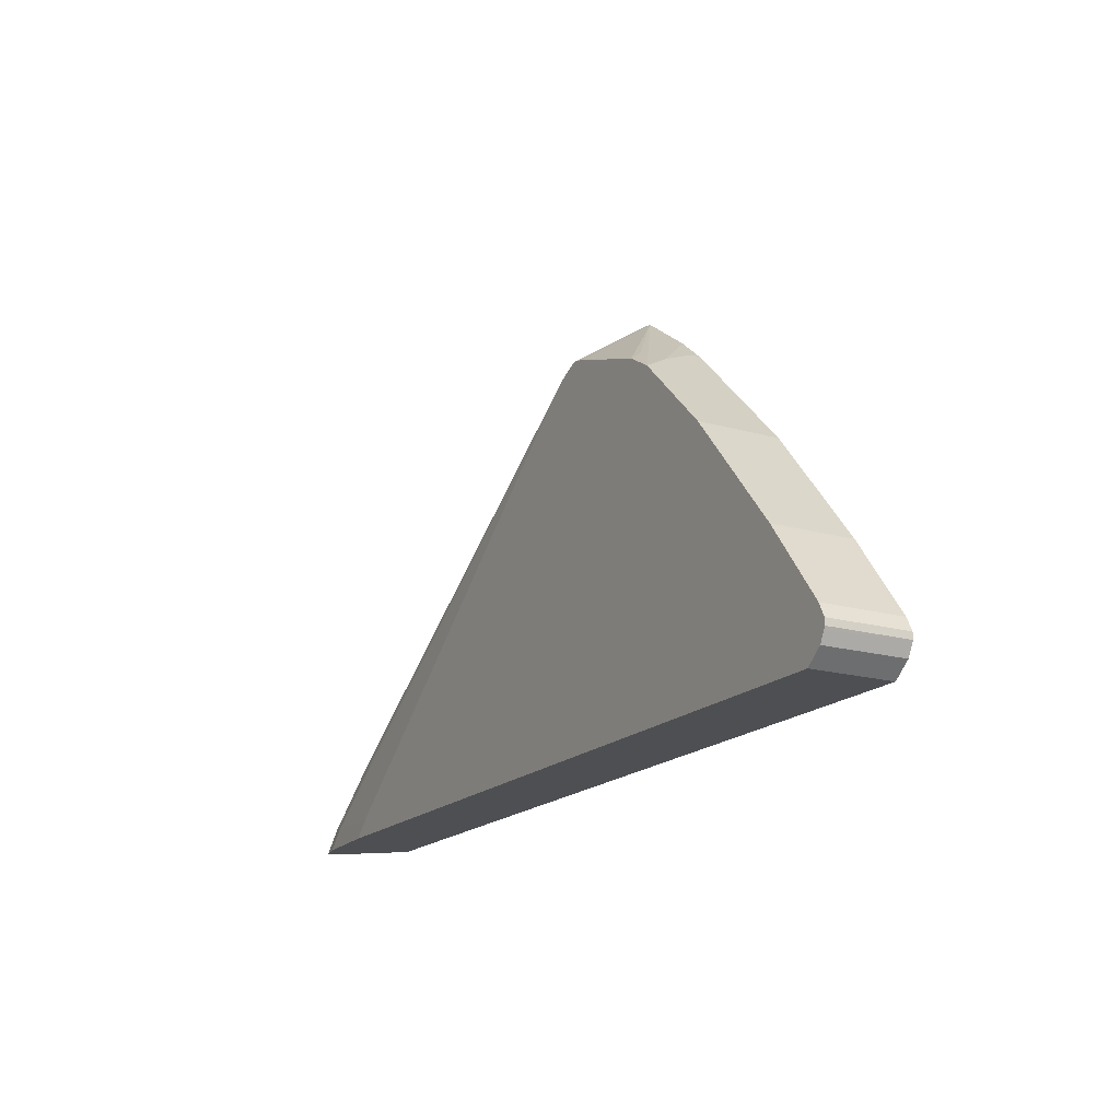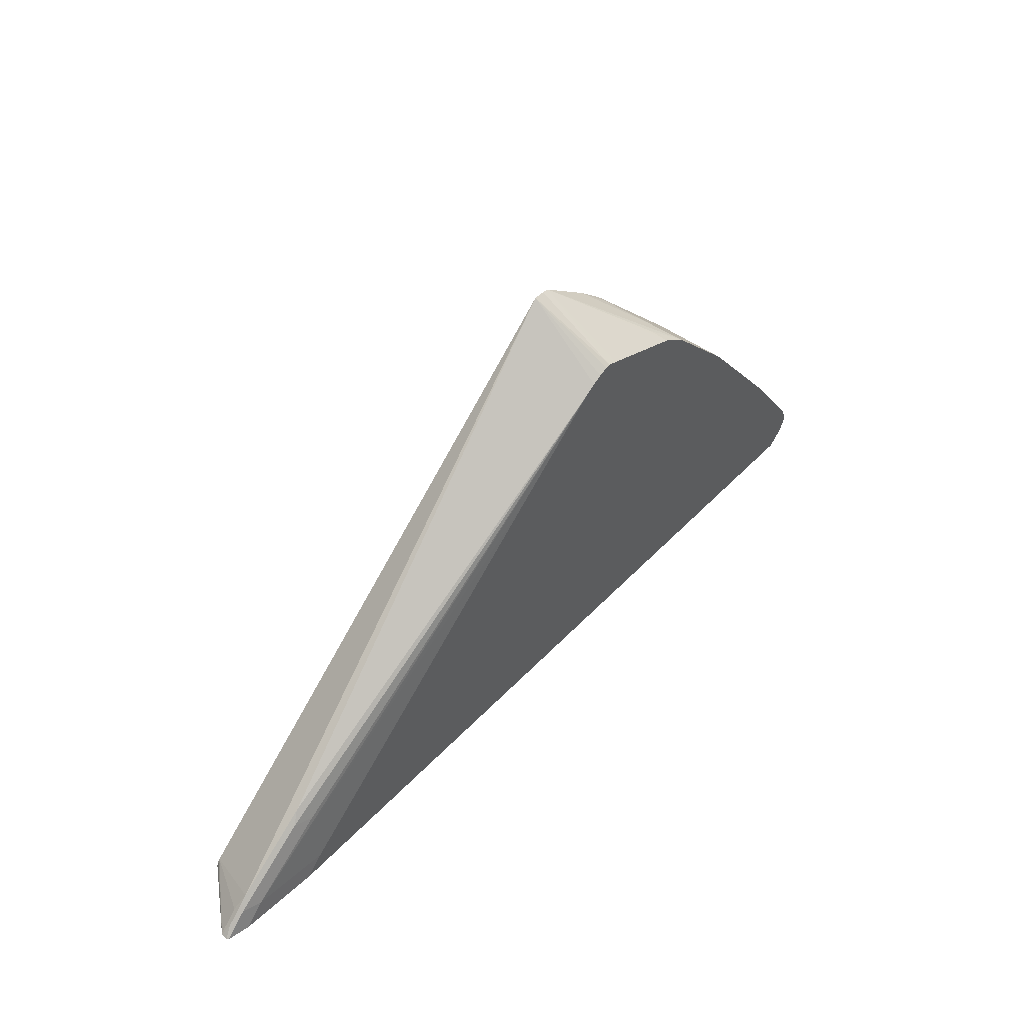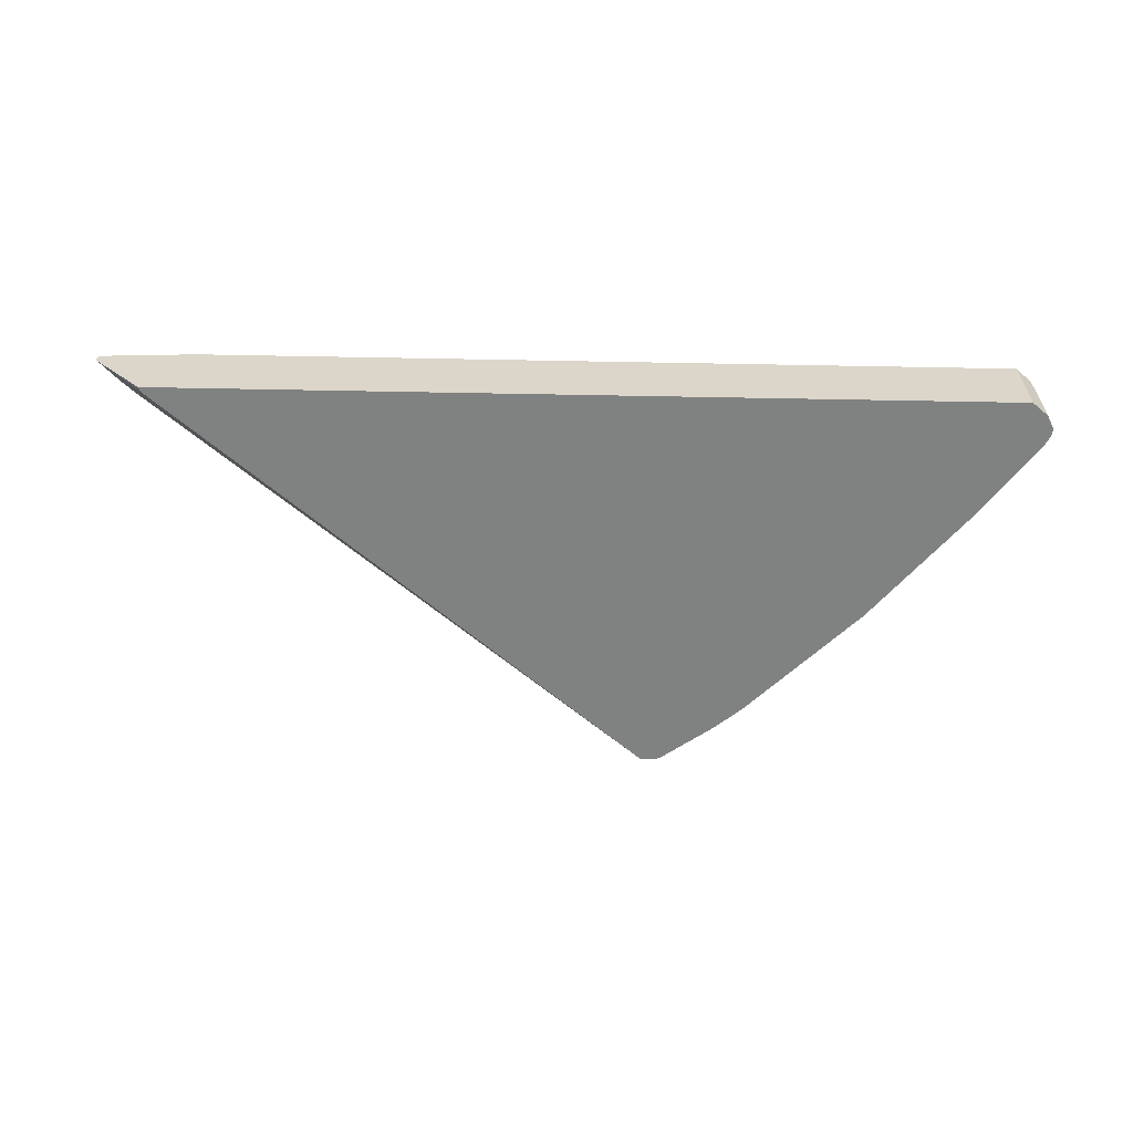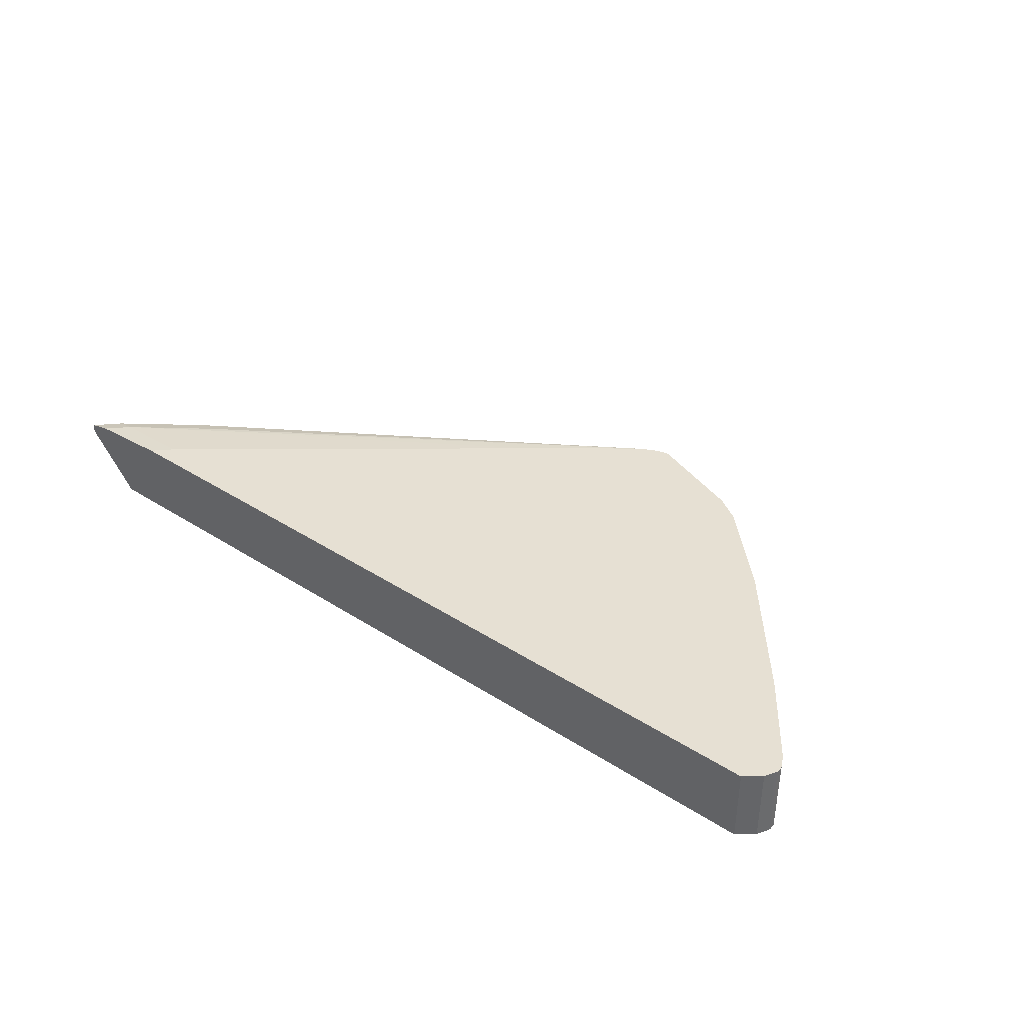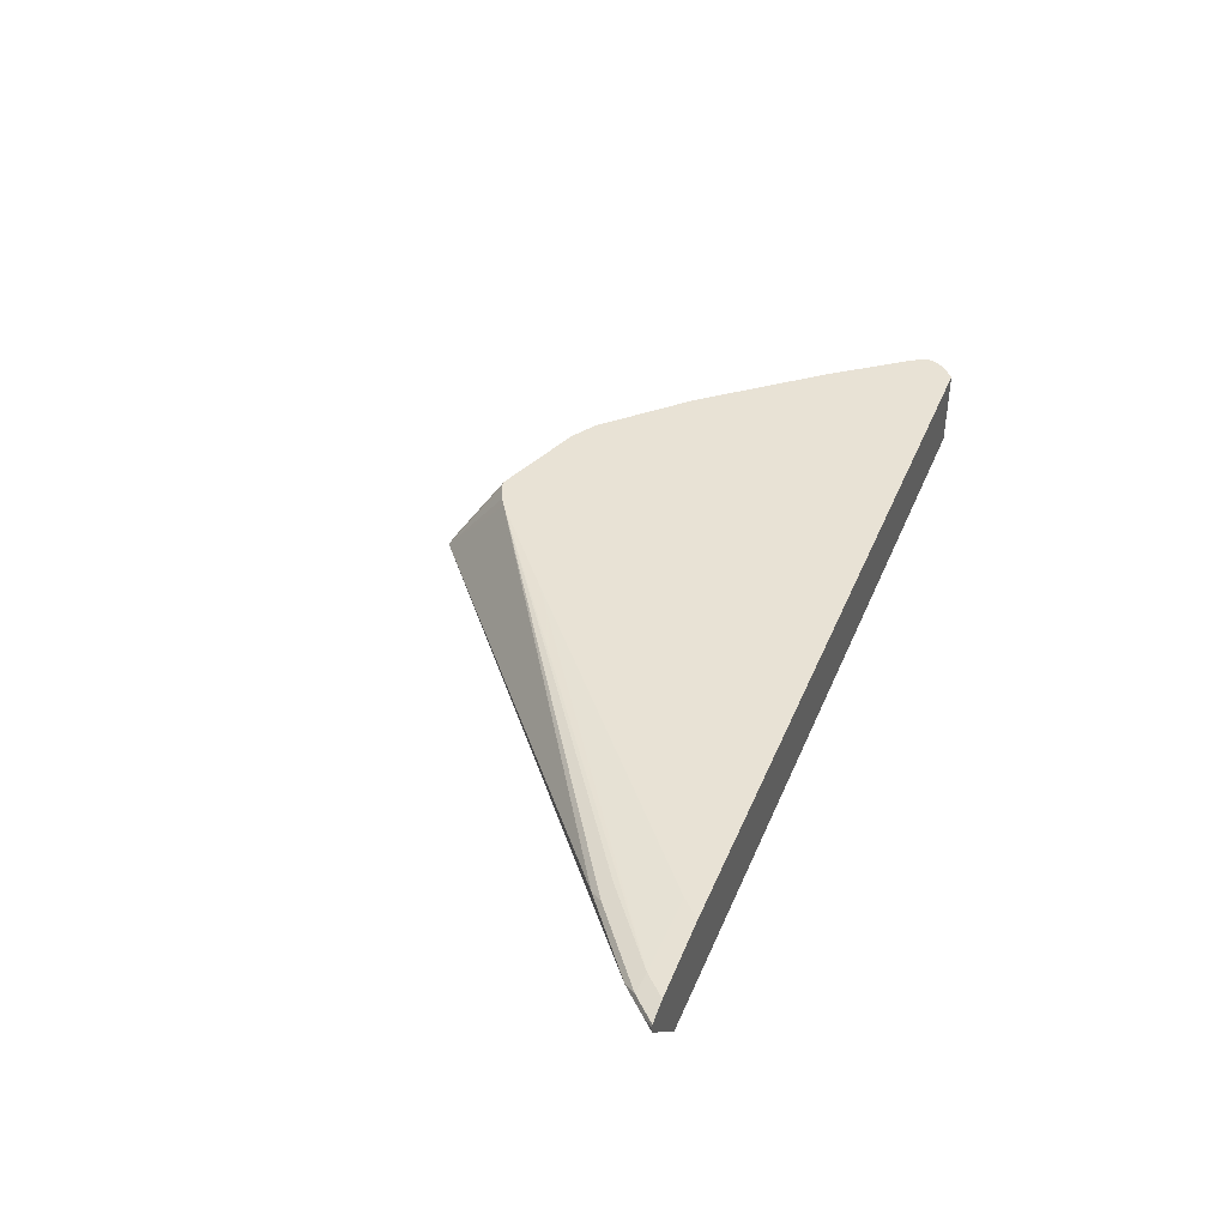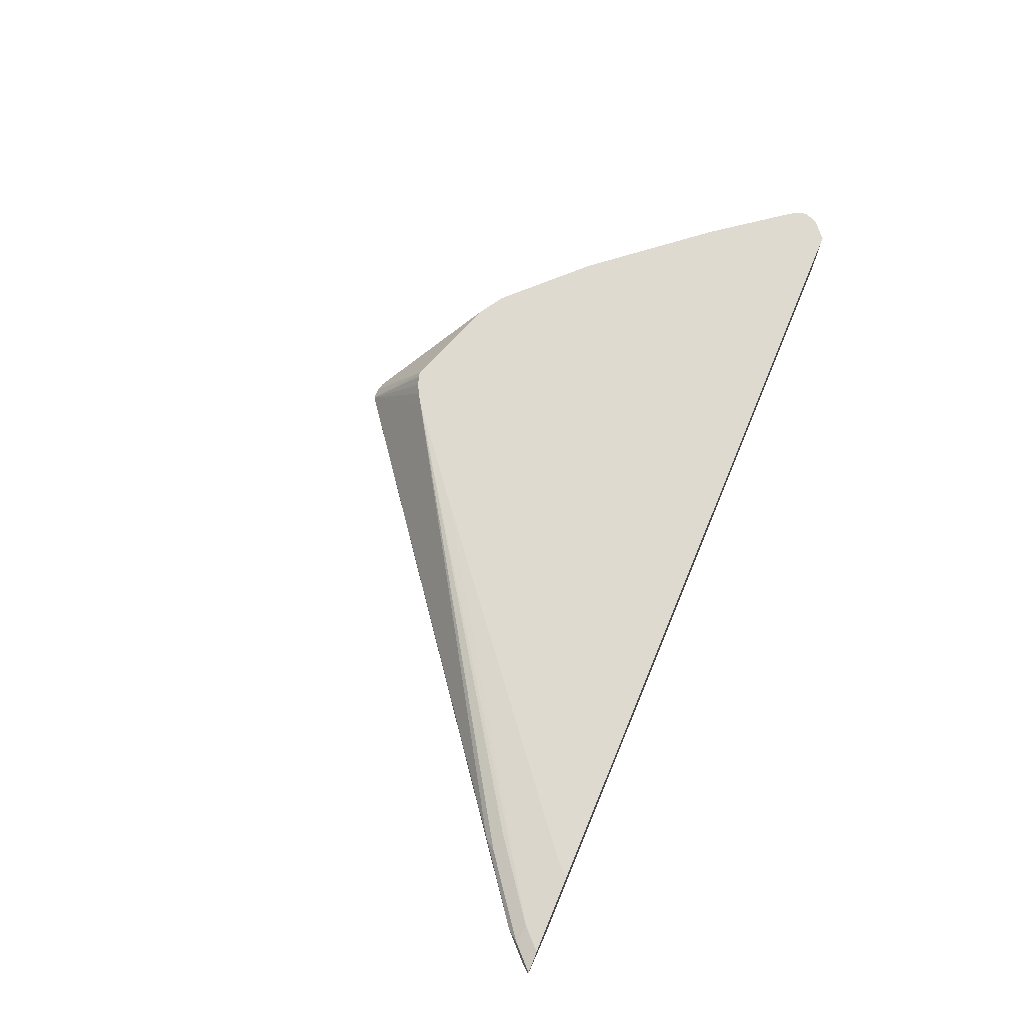
<metadata>
{"format":"obj","ext":"obj","renderer":"f3d","projection":"perspective","resolution":1024,"background":"white","views":[{"elev":-17.6,"azim":-119.1,"up":"+Z"},{"elev":46.6,"azim":130.2,"up":"+Z"},{"elev":-60.3,"azim":178.9,"up":"+Y"},{"elev":38.5,"azim":-141.1,"up":"+Y"},{"elev":40.8,"azim":111.2,"up":"+Y"},{"elev":70.6,"azim":112.6,"up":"+Y"}]}
</metadata>
<code>
v 0.05118 0.2171 0.1585
v 0.03977 0.2148 0.1711
v 0.04372 0.2148 0.1671
v 0.05058 0.2114 0.1585
v 0.05028 0.2188 0.1585
v 0.03179 0.2188 0.1771
v 0.02783 0.2148 0.183
v 0.0338 0.2109 0.1751
v 0.04969 0.2109 0.1592
v 0.05028 0.2109 0.1585
v 0.03238 0.2228 0.1585
v 0.03179 0.2228 0.1592
v 0.0159 0.2228 0.1751
v 0.02381 0.2148 0.187
v -0.03184 0.2188 0.2248
v 0.004562 0.1613 0.1637
v 0.005979 0.1613 0.1619
v 0.007694 0.1613 0.1585
v -0.03325 0.2268 0.1585
v -0.0478 0.2228 0.2228
v -0.04772 0.2268 0.173
v -0.3064 0.2268 0.3839
v -0.3859 0.2268 0.4476
v -0.03982 0.2148 0.2347
v -0.3978 0.1613 0.5049
v -0.3839 0.1613 0.4931
v -0.6919 0.1613 0.1585
v -0.6919 0.2268 0.1585
v -0.3938 0.2268 0.4525
v -0.4018 0.2268 0.4565
v -0.4097 0.2268 0.4595
v -0.4137 0.2268 0.46
v -0.4072 0.1613 0.5049
v -0.7054 0.1613 0.1698
v -0.7054 0.2268 0.1698
v -0.4137 0.1613 0.5035
v -0.4217 0.2268 0.4575
v -0.7108 0.1613 0.1804
v -0.7095 0.2268 0.1777
v -0.4933 0.2268 0.4323
v -0.4853 0.2148 0.4416
v -0.5145 0.2268 0.419
v -0.4593 0.1613 0.4705
v -0.7108 0.1613 0.1857
v -0.7108 0.2268 0.1804
v -0.5782 0.2268 0.3554
v -0.4986 0.2016 0.435
v -0.4826 0.1698 0.4509
v -0.4826 0.1613 0.4509
v -0.7108 0.2268 0.1857
v -0.7054 0.1613 0.1963
v -0.6577 0.2268 0.2599
v -0.5782 0.1613 0.3554
v -0.4986 0.1613 0.435
v -0.7054 0.2268 0.1963
v -0.6577 0.1613 0.2599
f 19 31 30
f 19 30 29
f 19 29 23
f 19 23 22
f 25 30 31
f 23 29 25
f 23 25 24
f 25 29 30
f 25 31 32
f 19 22 21
f 19 32 31
f 19 55 52
f 19 40 37
f 19 42 40
f 19 46 42
f 19 52 46
f 19 50 55
f 19 45 50
f 19 39 45
f 19 35 39
f 19 28 35
f 25 32 33
f 16 18 17
f 19 37 32
f 27 34 35
f 42 47 43
f 32 36 33
f 16 27 18
f 51 52 55
f 51 56 52
f 47 49 48
f 47 54 49
f 46 54 47
f 46 53 54
f 46 56 53
f 46 52 56
f 44 55 50
f 44 51 55
f 27 35 28
f 43 48 49
f 42 46 47
f 40 42 41
f 38 45 39
f 38 50 45
f 38 44 50
f 36 42 43
f 36 41 42
f 36 40 41
f 36 37 40
f 34 39 35
f 32 37 36
f 43 47 48
f 16 34 27
f 34 38 39
f 16 44 38
f 6 24 14
f 6 15 24
f 6 13 15
f 6 14 7
f 5 13 6
f 5 12 13
f 5 11 12
f 4 9 10
f 3 9 4
f 2 7 8
f 2 9 3
f 7 14 8
f 2 8 9
f 1 6 7
f 1 5 6
f 1 11 5
f 1 19 11
f 1 27 28
f 1 18 27
f 1 10 18
f 1 4 10
f 1 3 4
f 1 2 3
f 16 38 34
f 1 7 2
f 8 14 16
f 1 28 19
f 9 16 10
f 8 16 9
f 16 51 44
f 16 56 51
f 16 53 56
f 16 54 53
f 16 43 49
f 16 36 43
f 16 33 36
f 16 25 33
f 16 26 25
f 15 23 24
f 15 20 23
f 16 49 54
f 14 25 26
f 14 26 16
f 10 17 18
f 11 19 12
f 13 20 15
f 13 19 21
f 12 19 13
f 13 21 22
f 13 22 23
f 13 23 20
f 14 24 25
f 10 16 17

</code>
